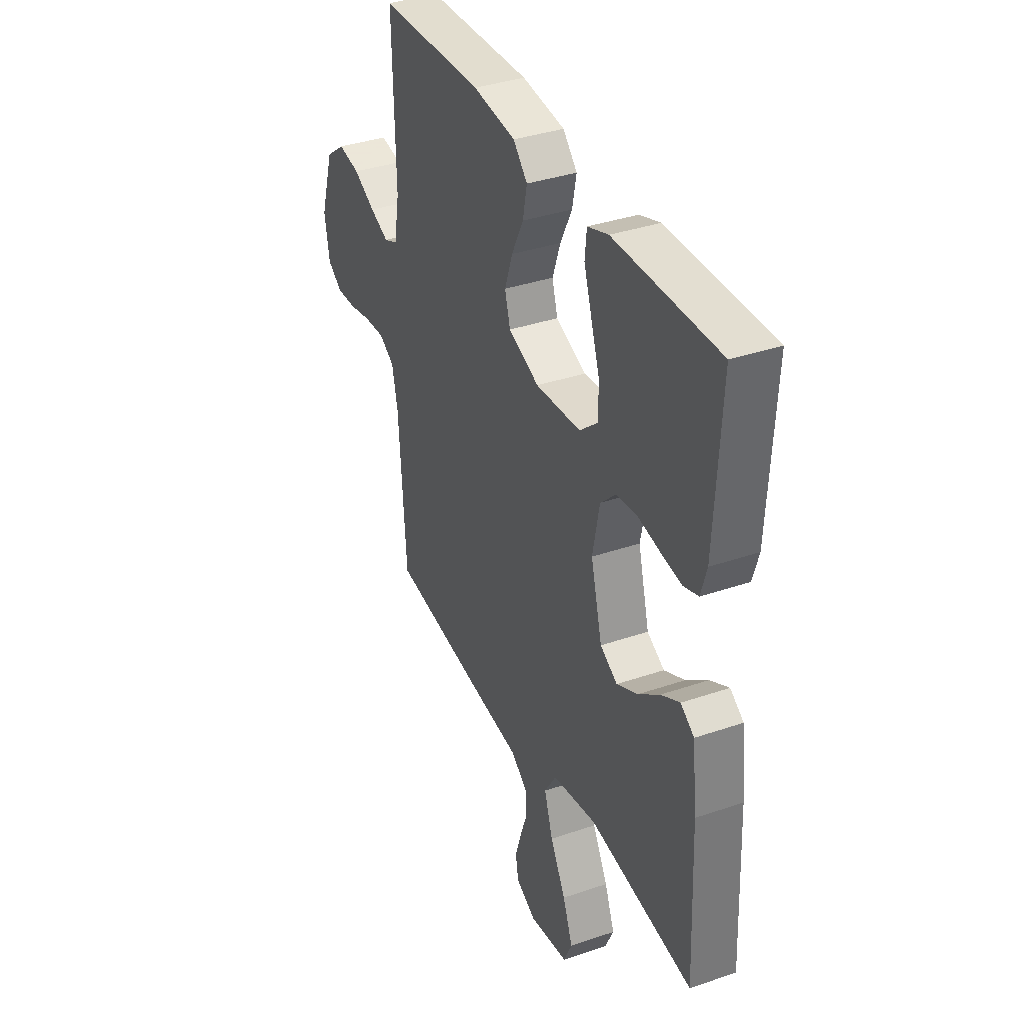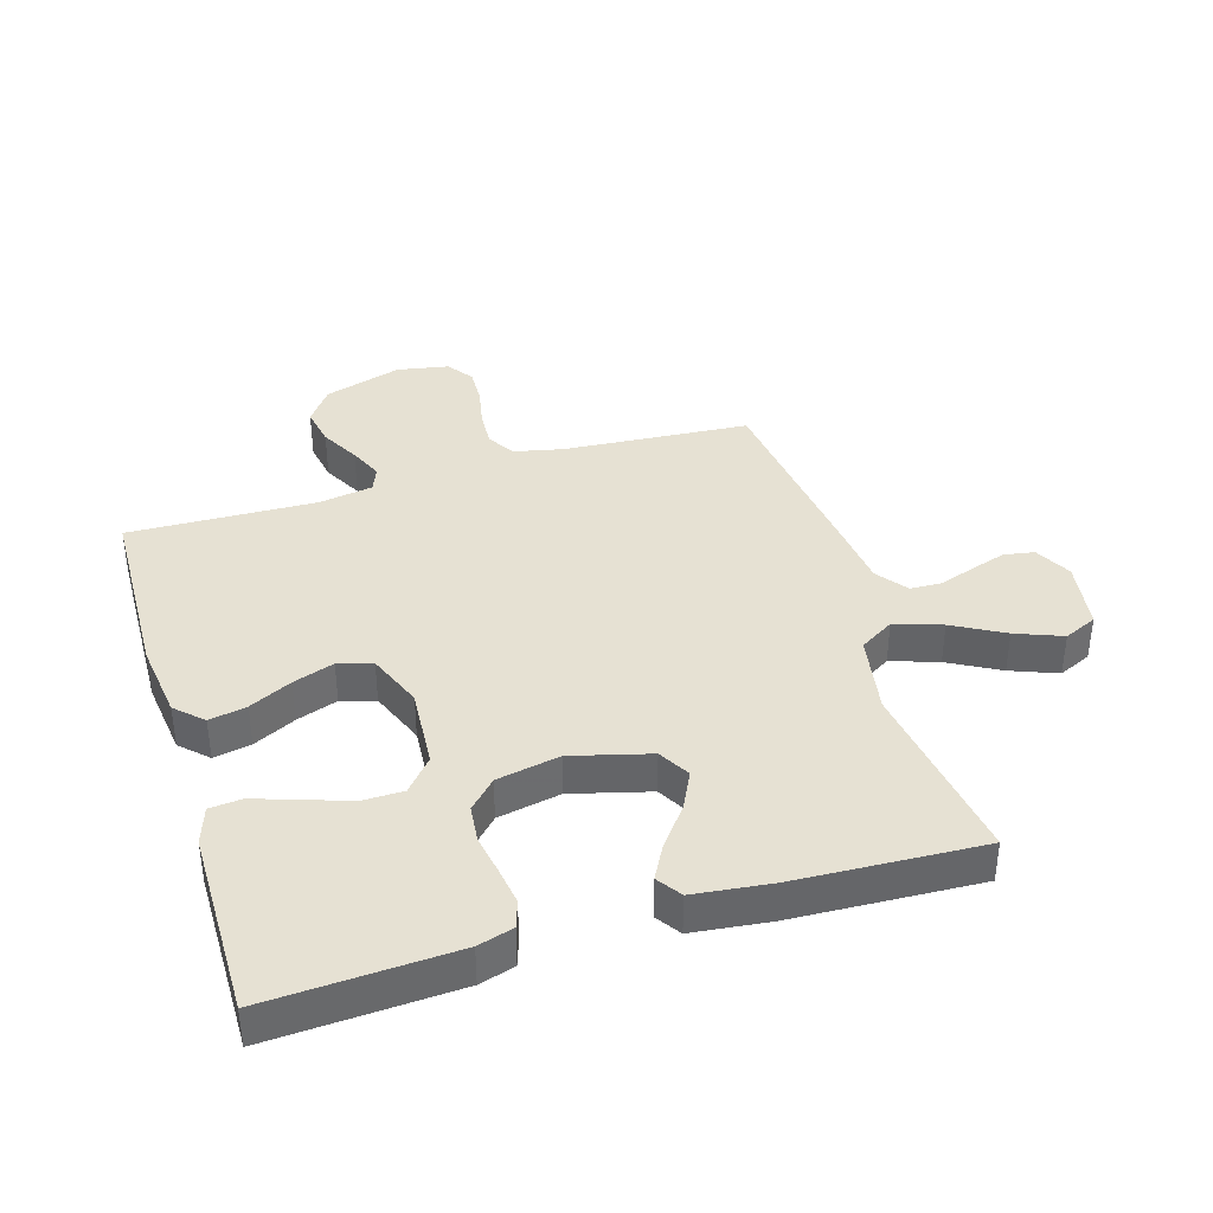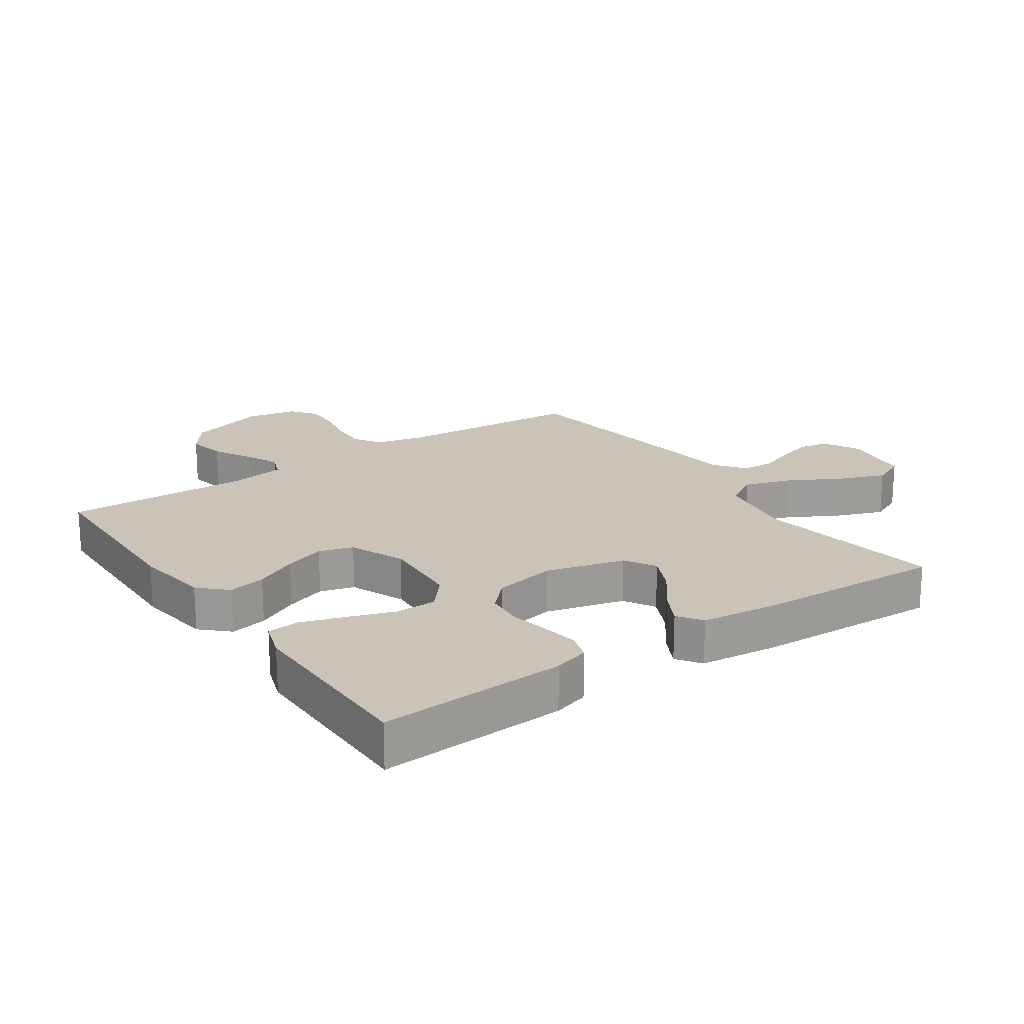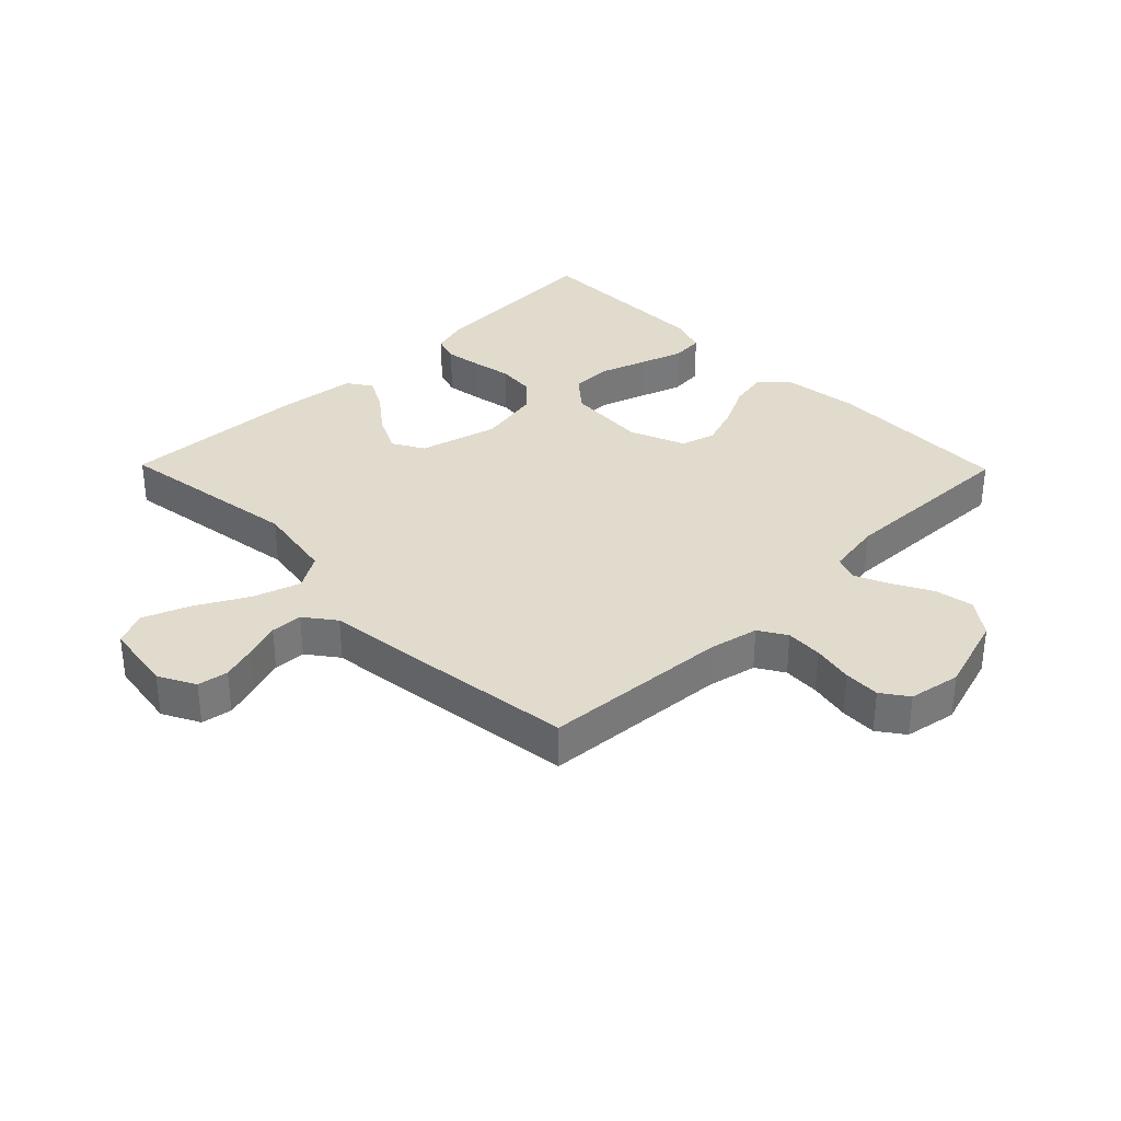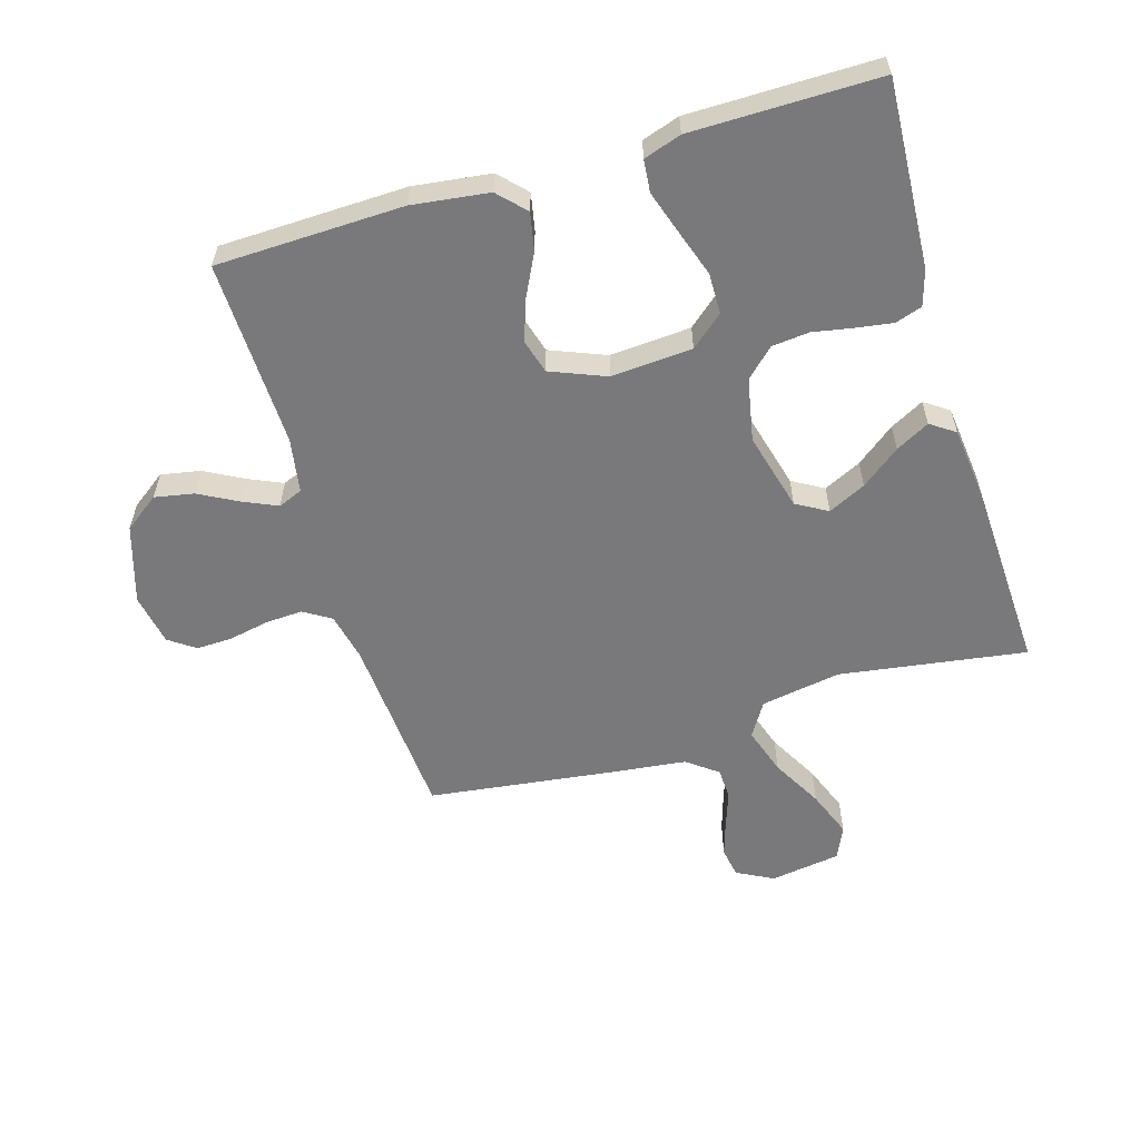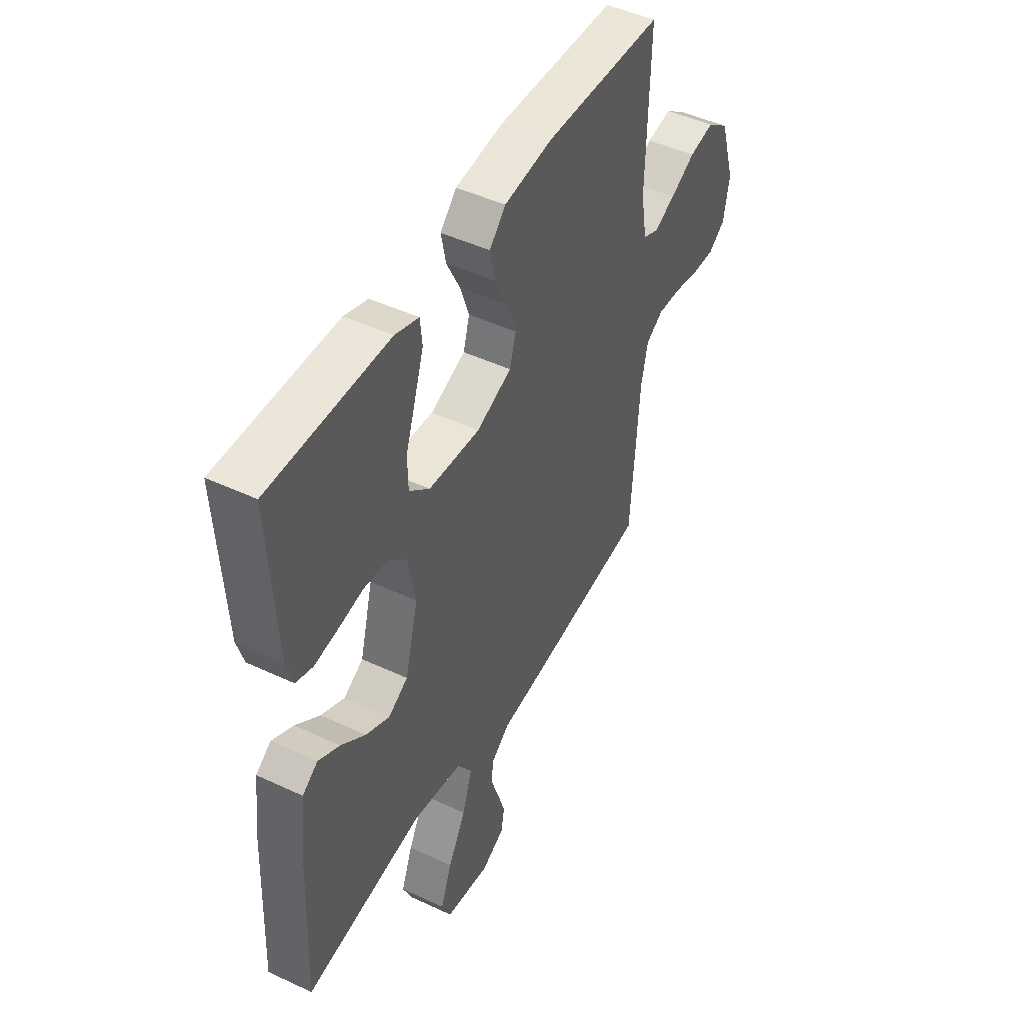
<metadata>
{"format":"obj","ext":"obj","renderer":"f3d","projection":"perspective","resolution":1024,"background":"white","views":[{"elev":36.4,"azim":65.9,"up":"+Z"},{"elev":38.6,"azim":73.3,"up":"+Y"},{"elev":19.9,"azim":55.4,"up":"+Y"},{"elev":33.9,"azim":-134.4,"up":"+Y"},{"elev":-57.9,"azim":16.7,"up":"+Y"},{"elev":47.0,"azim":118.0,"up":"+Z"}]}
</metadata>
<code>
v 0.5 0.07 -0.5
v 0.2 0.07 -0.455
v 0.072 0.07 -0.477
v 0.038 0.07 -0.532
v 0.063 0.07 -0.608
v 0.108 0.07 -0.69
v 0.137 0.07 -0.765
v 0.113 0.07 -0.818
v 0 0.07 -0.835
v -0.059 0.07 -0.804
v -0.067 0.07 -0.755
v -0.049 0.07 -0.698
v -0.029 0.07 -0.641
v -0.031 0.07 -0.59
v -0.08 0.07 -0.553
v -0.2 0.07 -0.539
v -0.5 0.07 -0.5
v -0.521 0.07 -0.2
v -0.538 0.07 -0.122
v -0.582 0.07 -0.095
v -0.641 0.07 -0.098
v -0.706 0.07 -0.111
v -0.764 0.07 -0.113
v -0.806 0.07 -0.083
v -0.821 0.07 0
v -0.782 0.07 0.125
v -0.726 0.07 0.166
v -0.663 0.07 0.154
v -0.6 0.07 0.12
v -0.546 0.07 0.096
v -0.507 0.07 0.112
v -0.492 0.07 0.2
v -0.5 0.07 0.5
v -0.2 0.07 0.508
v -0.077 0.07 0.492
v -0.036 0.07 0.449
v -0.048 0.07 0.389
v -0.082 0.07 0.321
v -0.105 0.07 0.255
v -0.089 0.07 0.2
v 0 0.07 0.164
v 0.13 0.07 0.173
v 0.182 0.07 0.217
v 0.183 0.07 0.283
v 0.158 0.07 0.357
v 0.135 0.07 0.427
v 0.14 0.07 0.479
v 0.2 0.07 0.499
v 0.5 0.07 0.5
v 0.483 0.07 0.2
v 0.466 0.07 0.143
v 0.423 0.07 0.129
v 0.364 0.07 0.138
v 0.3 0.07 0.15
v 0.24 0.07 0.144
v 0.195 0.07 0.101
v 0.175 0.07 0
v 0.208 0.07 -0.126
v 0.258 0.07 -0.155
v 0.318 0.07 -0.126
v 0.38 0.07 -0.078
v 0.434 0.07 -0.049
v 0.473 0.07 -0.076
v 0.487 0.07 -0.2
v 0.5 0 -0.5
v 0.2 0 -0.455
v 0.072 0 -0.477
v 0.038 0 -0.532
v 0.063 0 -0.608
v 0.108 0 -0.69
v 0.137 0 -0.765
v 0.113 0 -0.818
v 0 0 -0.835
v -0.059 0 -0.804
v -0.067 0 -0.755
v -0.049 0 -0.698
v -0.029 0 -0.641
v -0.031 0 -0.59
v -0.08 0 -0.553
v -0.2 0 -0.539
v -0.5 0 -0.5
v -0.521 0 -0.2
v -0.538 0 -0.122
v -0.582 0 -0.095
v -0.641 0 -0.098
v -0.706 0 -0.111
v -0.764 0 -0.113
v -0.806 0 -0.083
v -0.821 0 0
v -0.782 0 0.125
v -0.726 0 0.166
v -0.663 0 0.154
v -0.6 0 0.12
v -0.546 0 0.096
v -0.507 0 0.112
v -0.492 0 0.2
v -0.5 0 0.5
v -0.2 0 0.508
v -0.077 0 0.492
v -0.036 0 0.449
v -0.048 0 0.389
v -0.082 0 0.321
v -0.105 0 0.255
v -0.089 0 0.2
v 0 0 0.164
v 0.13 0 0.173
v 0.182 0 0.217
v 0.183 0 0.283
v 0.158 0 0.357
v 0.135 0 0.427
v 0.14 0 0.479
v 0.2 0 0.499
v 0.5 0 0.5
v 0.483 0 0.2
v 0.466 0 0.143
v 0.423 0 0.129
v 0.364 0 0.138
v 0.3 0 0.15
v 0.24 0 0.144
v 0.195 0 0.101
v 0.175 0 0
v 0.208 0 -0.126
v 0.258 0 -0.155
v 0.318 0 -0.126
v 0.38 0 -0.078
v 0.434 0 -0.049
v 0.473 0 -0.076
v 0.487 0 -0.2
f 64 1 2
f 63 64 2
f 62 63 2
f 61 62 2
f 60 61 2
f 59 60 2 3
f 58 59 3 4
f 57 58 4
f 56 57 4
f 52 53 54
f 51 52 54
f 50 51 54
f 49 50 54
f 48 49 54
f 47 48 54
f 46 47 54
f 45 46 54
f 44 45 54
f 43 44 54 55
f 42 43 55 56
f 36 37 38
f 35 36 38
f 34 35 38
f 33 34 38
f 32 33 38
f 31 32 38 39
f 30 31 39 40
f 27 28 29
f 26 27 29
f 25 26 29
f 24 25 29
f 23 24 29
f 22 23 29
f 21 22 29
f 20 21 29 30
f 30 40 41
f 20 30 41
f 19 20 41
f 15 16 17 18
f 42 56 4
f 41 42 4
f 19 41 4
f 18 19 4
f 15 18 4
f 14 15 4
f 11 12 13
f 10 11 13
f 9 10 13
f 8 9 13
f 7 8 13
f 6 7 13
f 5 6 13
f 4 5 13 14
f 66 65 128
f 66 128 127
f 66 127 126
f 66 126 125
f 66 125 124
f 67 66 124 123
f 68 67 123 122
f 68 122 121
f 68 121 120
f 118 117 116
f 118 116 115
f 118 115 114
f 118 114 113
f 118 113 112
f 118 112 111
f 118 111 110
f 118 110 109
f 118 109 108
f 119 118 108 107
f 120 119 107 106
f 102 101 100
f 102 100 99
f 102 99 98
f 102 98 97
f 102 97 96
f 103 102 96 95
f 104 103 95 94
f 93 92 91
f 93 91 90
f 93 90 89
f 93 89 88
f 93 88 87
f 93 87 86
f 93 86 85
f 94 93 85 84
f 105 104 94
f 105 94 84
f 105 84 83
f 82 81 80 79
f 68 120 106
f 68 106 105
f 68 105 83
f 68 83 82
f 68 82 79
f 68 79 78
f 77 76 75
f 77 75 74
f 77 74 73
f 77 73 72
f 77 72 71
f 77 71 70
f 77 70 69
f 78 77 69 68
f 1 65 66 2
f 2 66 67 3
f 3 67 68 4
f 4 68 69 5
f 5 69 70 6
f 6 70 71 7
f 7 71 72 8
f 8 72 73 9
f 9 73 74 10
f 10 74 75 11
f 11 75 76 12
f 12 76 77 13
f 13 77 78 14
f 14 78 79 15
f 15 79 80 16
f 16 80 81 17
f 17 81 82 18
f 18 82 83 19
f 19 83 84 20
f 20 84 85 21
f 21 85 86 22
f 22 86 87 23
f 23 87 88 24
f 24 88 89 25
f 25 89 90 26
f 26 90 91 27
f 27 91 92 28
f 28 92 93 29
f 29 93 94 30
f 30 94 95 31
f 31 95 96 32
f 32 96 97 33
f 33 97 98 34
f 34 98 99 35
f 35 99 100 36
f 36 100 101 37
f 37 101 102 38
f 38 102 103 39
f 39 103 104 40
f 40 104 105 41
f 41 105 106 42
f 42 106 107 43
f 43 107 108 44
f 44 108 109 45
f 45 109 110 46
f 46 110 111 47
f 47 111 112 48
f 48 112 113 49
f 49 113 114 50
f 50 114 115 51
f 51 115 116 52
f 52 116 117 53
f 53 117 118 54
f 54 118 119 55
f 55 119 120 56
f 56 120 121 57
f 57 121 122 58
f 58 122 123 59
f 59 123 124 60
f 60 124 125 61
f 61 125 126 62
f 62 126 127 63
f 63 127 128 64
f 64 128 65 1

</code>
